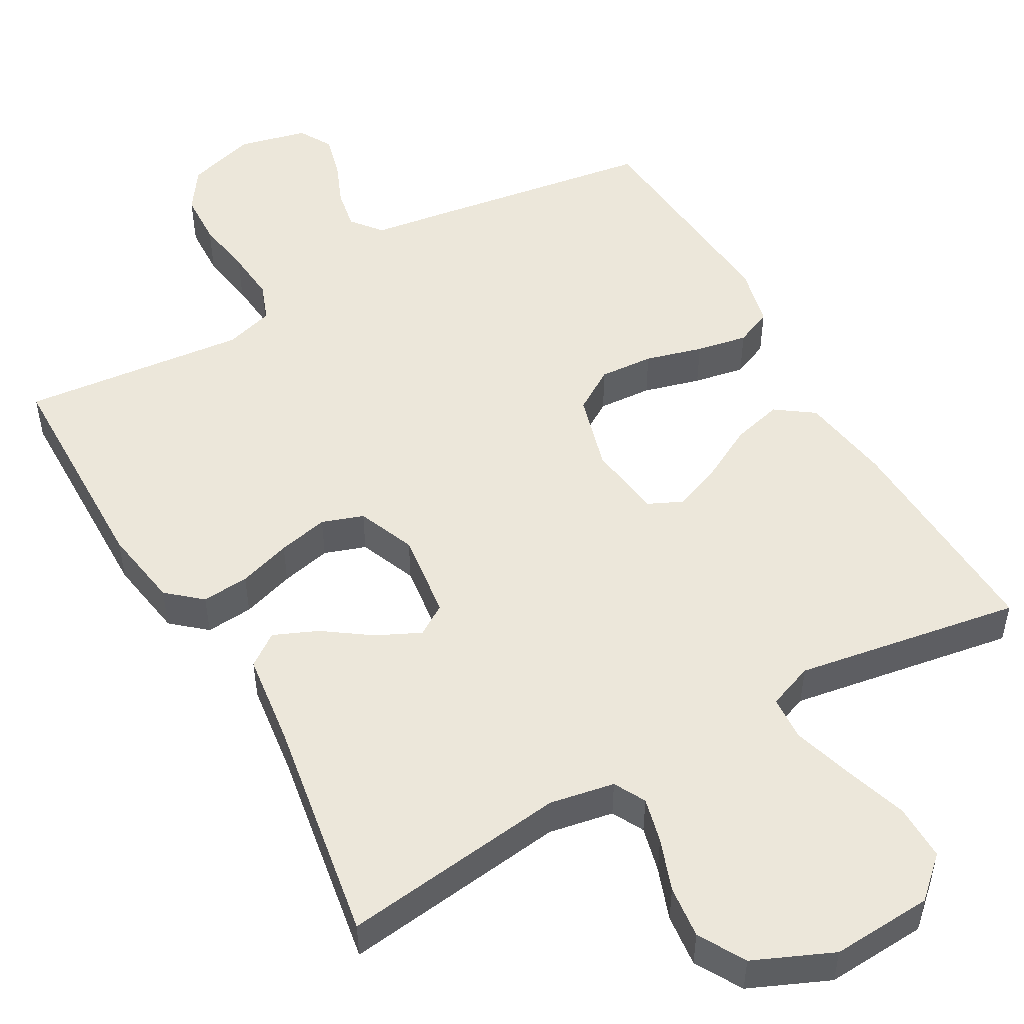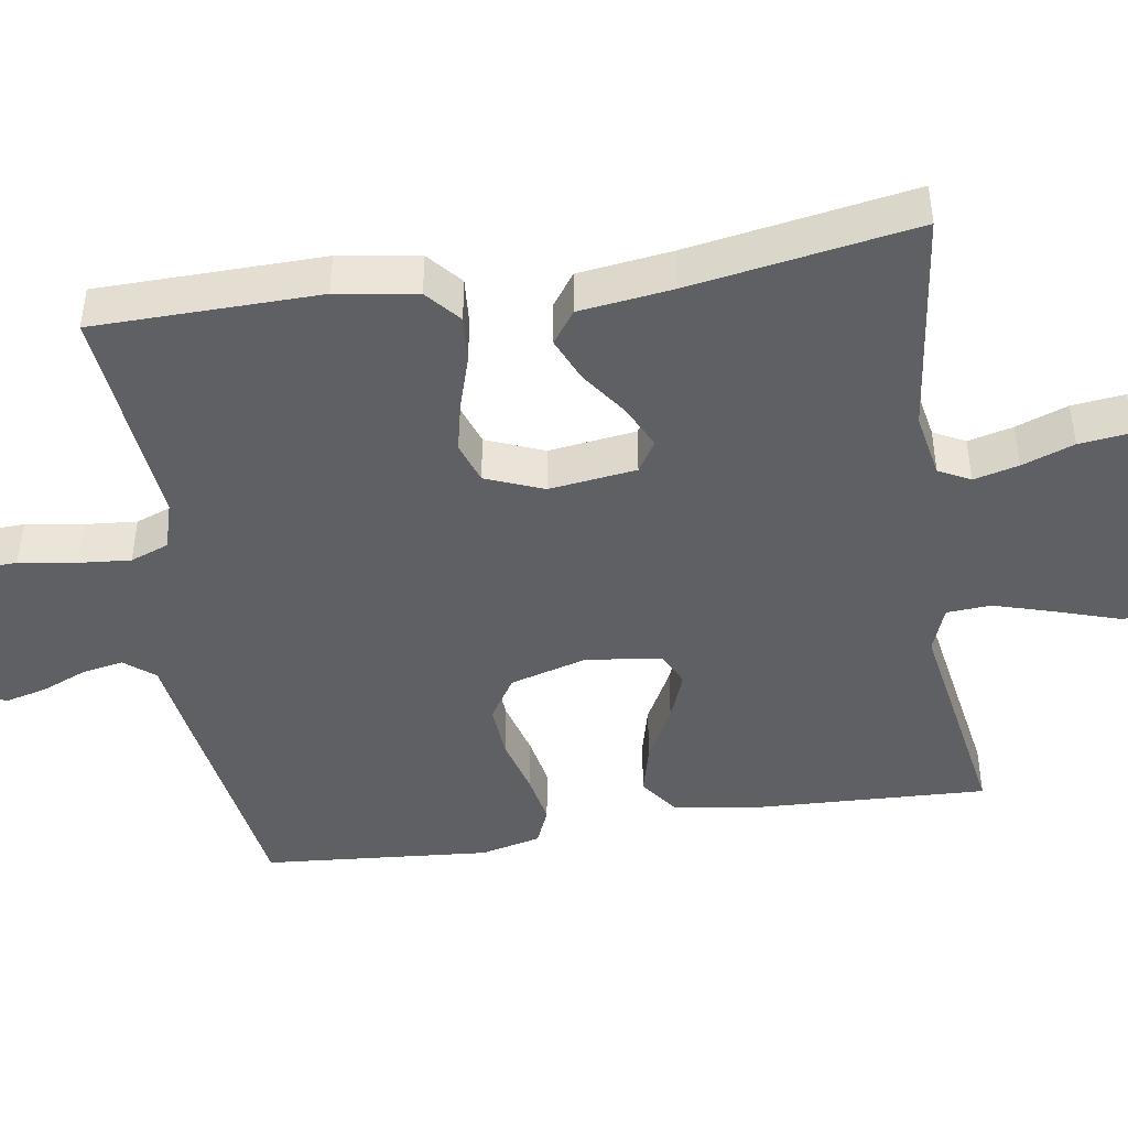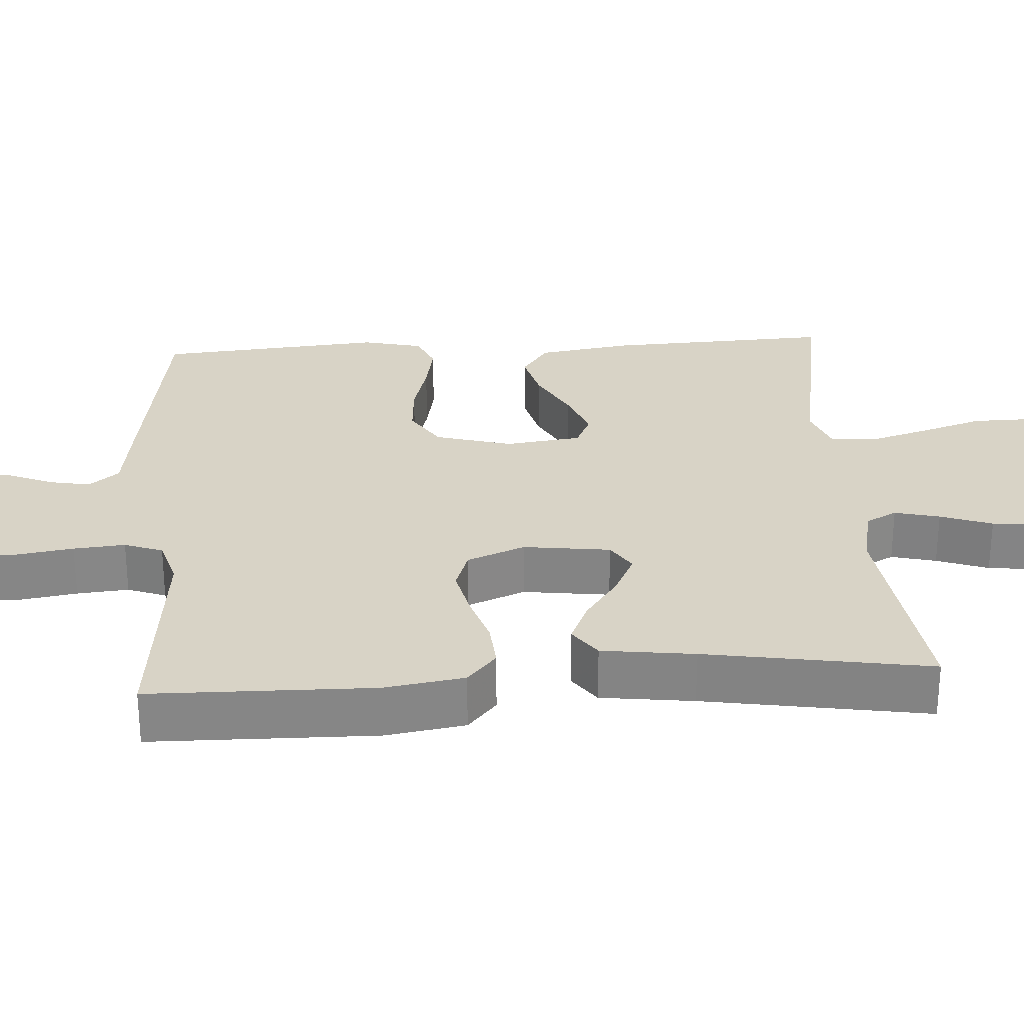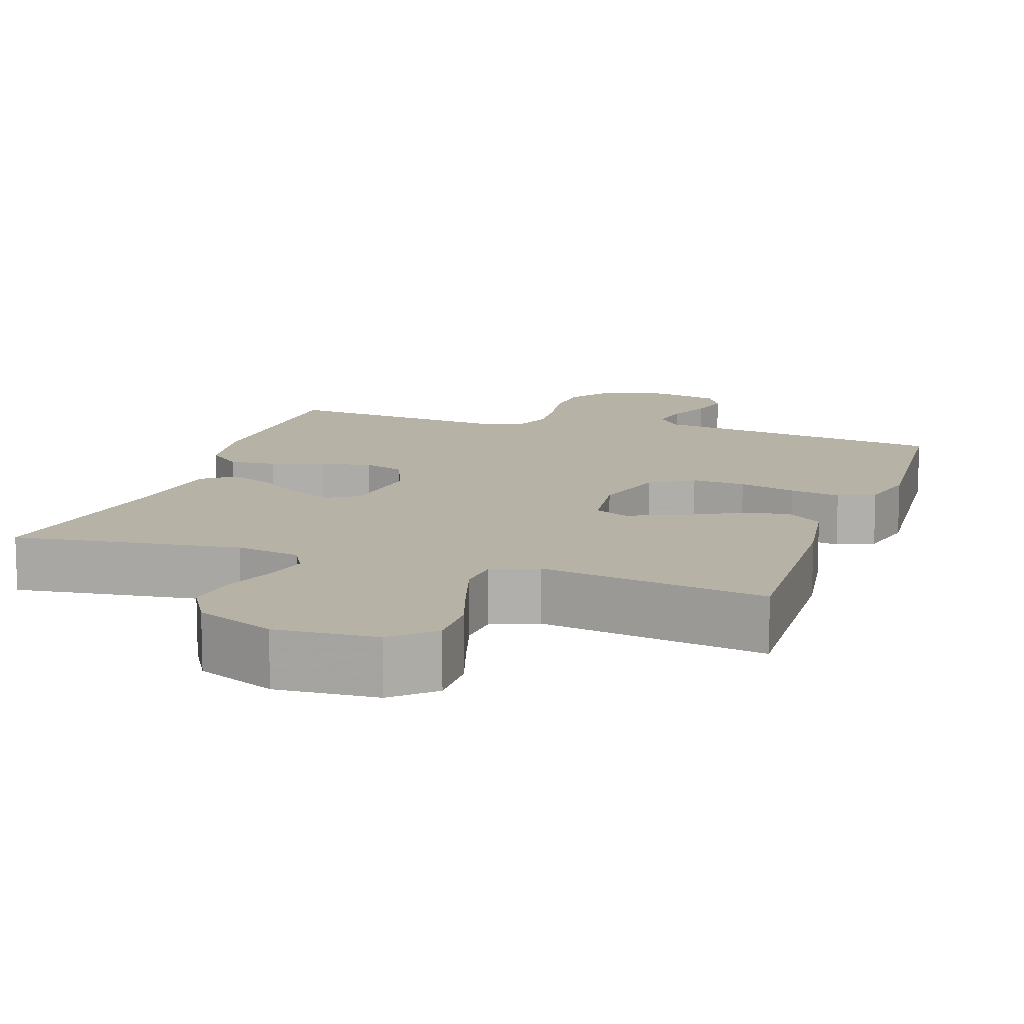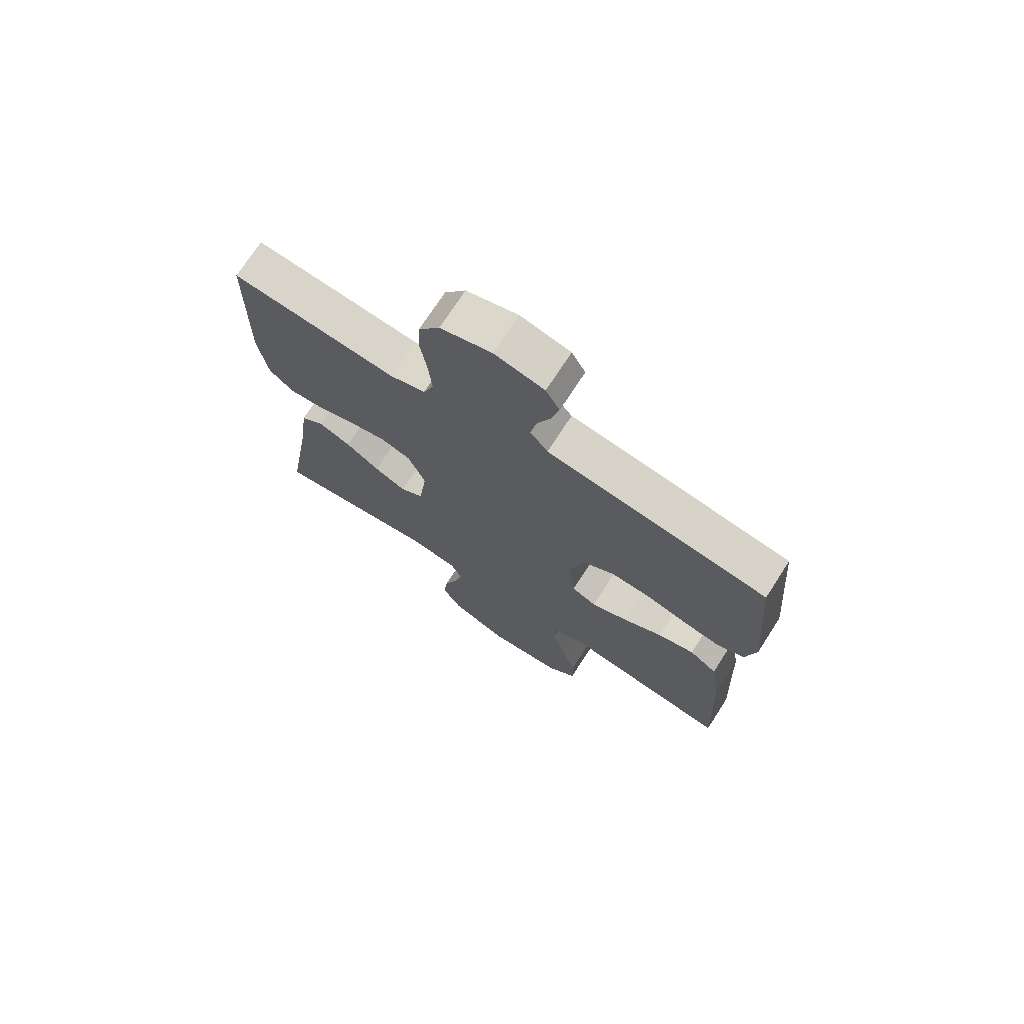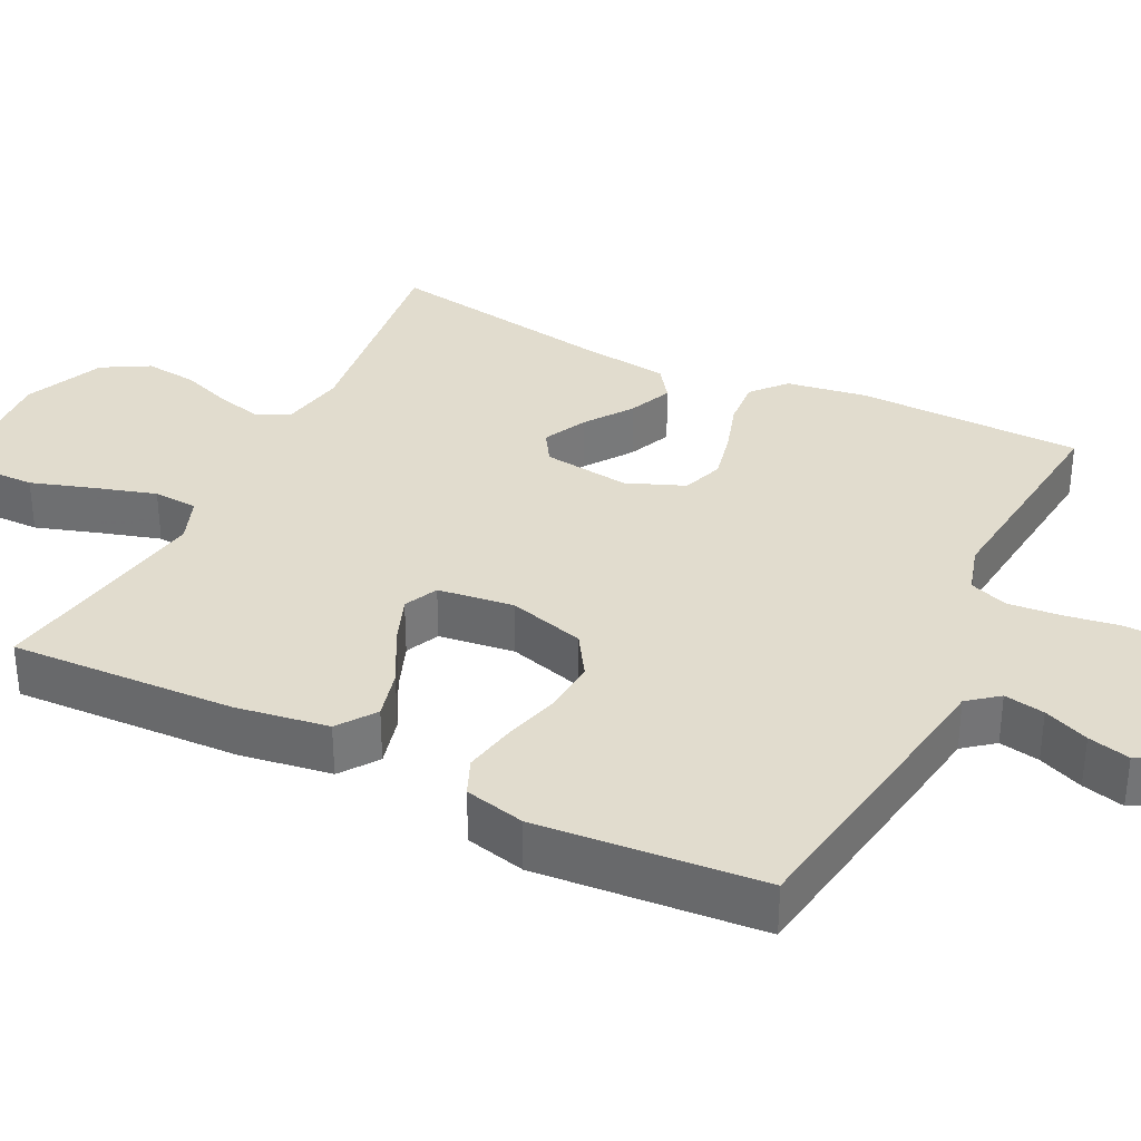
<metadata>
{"format":"obj","ext":"obj","renderer":"f3d","projection":"perspective","resolution":1024,"background":"white","views":[{"elev":50.9,"azim":150.3,"up":"+Y"},{"elev":-45.0,"azim":98.9,"up":"+Y"},{"elev":28.1,"azim":86.3,"up":"+Y"},{"elev":12.2,"azim":-161.5,"up":"+Y"},{"elev":72.5,"azim":-147.2,"up":"+Z"},{"elev":34.1,"azim":-63.7,"up":"+Y"}]}
</metadata>
<code>
v 0.5 0.07 -0.5
v 0.2 0.07 -0.462
v 0.114 0.07 -0.478
v 0.092 0.07 -0.52
v 0.107 0.07 -0.58
v 0.132 0.07 -0.649
v 0.14 0.07 -0.719
v 0.105 0.07 -0.781
v 0 0.07 -0.827
v -0.134 0.07 -0.819
v -0.187 0.07 -0.771
v -0.186 0.07 -0.696
v -0.159 0.07 -0.612
v -0.135 0.07 -0.532
v -0.139 0.07 -0.473
v -0.2 0.07 -0.45
v -0.5 0.07 -0.5
v -0.487 0.07 -0.2
v -0.468 0.07 -0.077
v -0.418 0.07 -0.041
v -0.351 0.07 -0.058
v -0.278 0.07 -0.097
v -0.213 0.07 -0.122
v -0.168 0.07 -0.101
v -0.155 0.07 0
v -0.184 0.07 0.102
v -0.241 0.07 0.138
v -0.313 0.07 0.133
v -0.389 0.07 0.112
v -0.457 0.07 0.099
v -0.506 0.07 0.12
v -0.525 0.07 0.2
v -0.5 0.07 0.5
v -0.2 0.07 0.546
v -0.098 0.07 0.561
v -0.066 0.07 0.601
v -0.076 0.07 0.655
v -0.101 0.07 0.715
v -0.115 0.07 0.771
v -0.09 0.07 0.815
v 0 0.07 0.837
v 0.093 0.07 0.81
v 0.131 0.07 0.755
v 0.134 0.07 0.684
v 0.122 0.07 0.608
v 0.116 0.07 0.539
v 0.135 0.07 0.488
v 0.2 0.07 0.469
v 0.5 0.07 0.5
v 0.505 0.07 0.2
v 0.488 0.07 0.093
v 0.443 0.07 0.054
v 0.38 0.07 0.059
v 0.31 0.07 0.081
v 0.243 0.07 0.096
v 0.188 0.07 0.077
v 0.157 0.07 0
v 0.172 0.07 -0.116
v 0.213 0.07 -0.142
v 0.271 0.07 -0.114
v 0.333 0.07 -0.07
v 0.391 0.07 -0.045
v 0.434 0.07 -0.076
v 0.45 0.07 -0.2
v 0.5 0 -0.5
v 0.2 0 -0.462
v 0.114 0 -0.478
v 0.092 0 -0.52
v 0.107 0 -0.58
v 0.132 0 -0.649
v 0.14 0 -0.719
v 0.105 0 -0.781
v 0 0 -0.827
v -0.134 0 -0.819
v -0.187 0 -0.771
v -0.186 0 -0.696
v -0.159 0 -0.612
v -0.135 0 -0.532
v -0.139 0 -0.473
v -0.2 0 -0.45
v -0.5 0 -0.5
v -0.487 0 -0.2
v -0.468 0 -0.077
v -0.418 0 -0.041
v -0.351 0 -0.058
v -0.278 0 -0.097
v -0.213 0 -0.122
v -0.168 0 -0.101
v -0.155 0 0
v -0.184 0 0.102
v -0.241 0 0.138
v -0.313 0 0.133
v -0.389 0 0.112
v -0.457 0 0.099
v -0.506 0 0.12
v -0.525 0 0.2
v -0.5 0 0.5
v -0.2 0 0.546
v -0.098 0 0.561
v -0.066 0 0.601
v -0.076 0 0.655
v -0.101 0 0.715
v -0.115 0 0.771
v -0.09 0 0.815
v 0 0 0.837
v 0.093 0 0.81
v 0.131 0 0.755
v 0.134 0 0.684
v 0.122 0 0.608
v 0.116 0 0.539
v 0.135 0 0.488
v 0.2 0 0.469
v 0.5 0 0.5
v 0.505 0 0.2
v 0.488 0 0.093
v 0.443 0 0.054
v 0.38 0 0.059
v 0.31 0 0.081
v 0.243 0 0.096
v 0.188 0 0.077
v 0.157 0 0
v 0.172 0 -0.116
v 0.213 0 -0.142
v 0.271 0 -0.114
v 0.333 0 -0.07
v 0.391 0 -0.045
v 0.434 0 -0.076
v 0.45 0 -0.2
f 61 62 63 64
f 60 61 64 1
f 59 60 1 2
f 58 59 2 3
f 57 58 3 4
f 51 52 53 54
f 51 54 55
f 48 49 50 51
f 47 48 51 55
f 46 47 55 56
f 42 43 44 45
f 42 45 46
f 41 42 46
f 37 38 39 40
f 36 37 40 41
f 32 33 34 35
f 30 31 32 35
f 28 29 30 35
f 27 28 35 36
f 26 27 36
f 25 26 36 41
f 19 20 21 22
f 19 22 23
f 16 17 18 19
f 15 16 19 23
f 10 11 12 13
f 10 13 14
f 9 10 14
f 8 9 14 15
f 5 6 7 8
f 4 5 8 15
f 41 46 56 57
f 24 25 41 57
f 23 24 57
f 4 15 23 57
f 128 127 126 125
f 65 128 125 124
f 66 65 124 123
f 67 66 123 122
f 68 67 122 121
f 118 117 116 115
f 119 118 115
f 115 114 113 112
f 119 115 112 111
f 120 119 111 110
f 109 108 107 106
f 110 109 106
f 110 106 105
f 104 103 102 101
f 105 104 101 100
f 99 98 97 96
f 99 96 95 94
f 99 94 93 92
f 100 99 92 91
f 100 91 90
f 105 100 90 89
f 86 85 84 83
f 87 86 83
f 83 82 81 80
f 87 83 80 79
f 77 76 75 74
f 78 77 74
f 78 74 73
f 79 78 73 72
f 72 71 70 69
f 79 72 69 68
f 121 120 110 105
f 121 105 89 88
f 121 88 87
f 121 87 79 68
f 1 65 66 2
f 2 66 67 3
f 3 67 68 4
f 4 68 69 5
f 5 69 70 6
f 6 70 71 7
f 7 71 72 8
f 8 72 73 9
f 9 73 74 10
f 10 74 75 11
f 11 75 76 12
f 12 76 77 13
f 13 77 78 14
f 14 78 79 15
f 15 79 80 16
f 16 80 81 17
f 17 81 82 18
f 18 82 83 19
f 19 83 84 20
f 20 84 85 21
f 21 85 86 22
f 22 86 87 23
f 23 87 88 24
f 24 88 89 25
f 25 89 90 26
f 26 90 91 27
f 27 91 92 28
f 28 92 93 29
f 29 93 94 30
f 30 94 95 31
f 31 95 96 32
f 32 96 97 33
f 33 97 98 34
f 34 98 99 35
f 35 99 100 36
f 36 100 101 37
f 37 101 102 38
f 38 102 103 39
f 39 103 104 40
f 40 104 105 41
f 41 105 106 42
f 42 106 107 43
f 43 107 108 44
f 44 108 109 45
f 45 109 110 46
f 46 110 111 47
f 47 111 112 48
f 48 112 113 49
f 49 113 114 50
f 50 114 115 51
f 51 115 116 52
f 52 116 117 53
f 53 117 118 54
f 54 118 119 55
f 55 119 120 56
f 56 120 121 57
f 57 121 122 58
f 58 122 123 59
f 59 123 124 60
f 60 124 125 61
f 61 125 126 62
f 62 126 127 63
f 63 127 128 64
f 64 128 65 1

</code>
